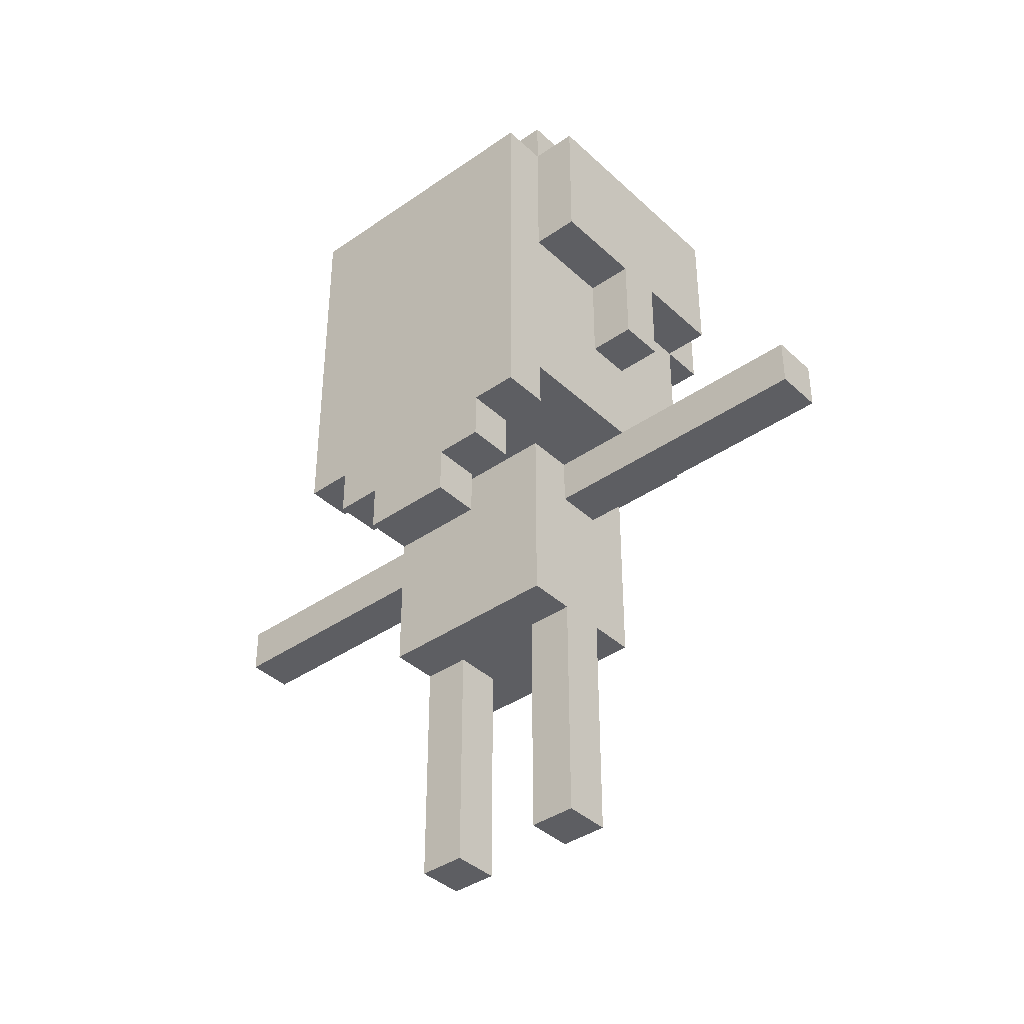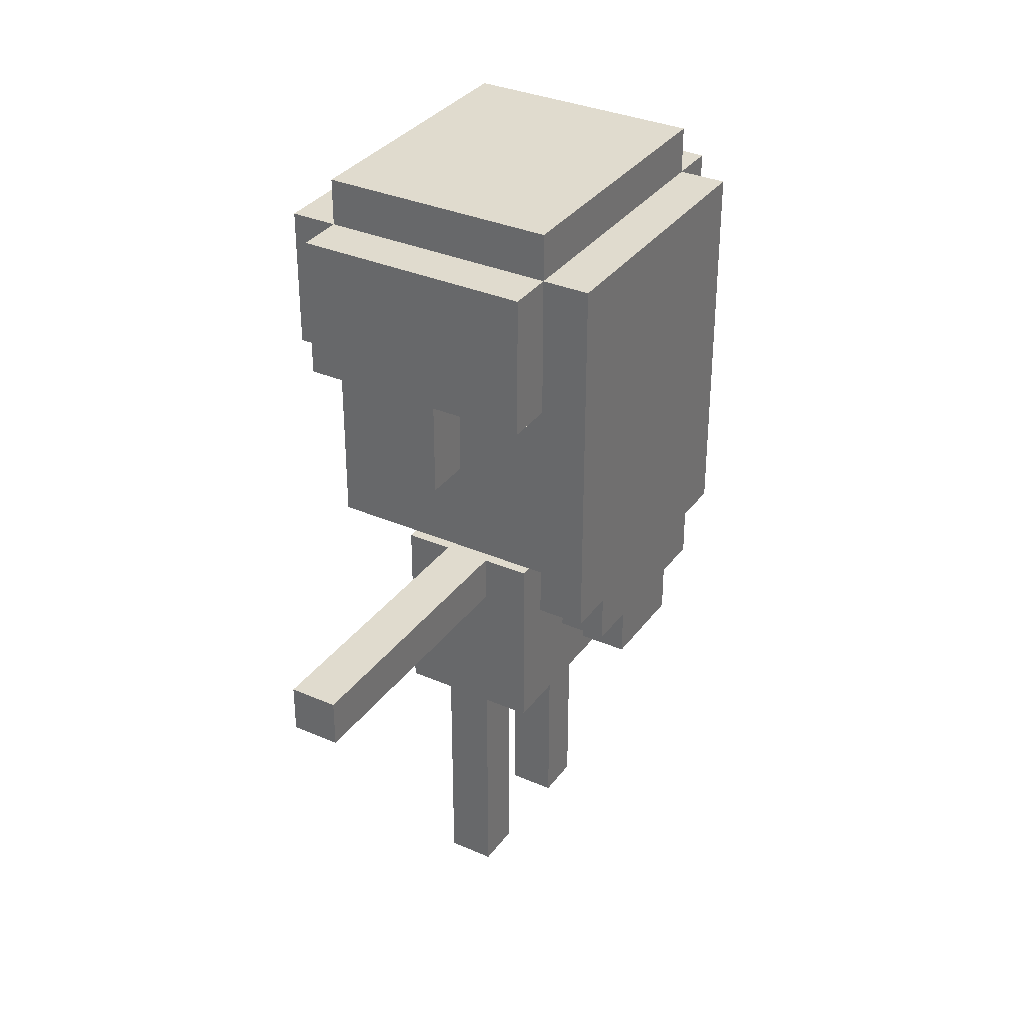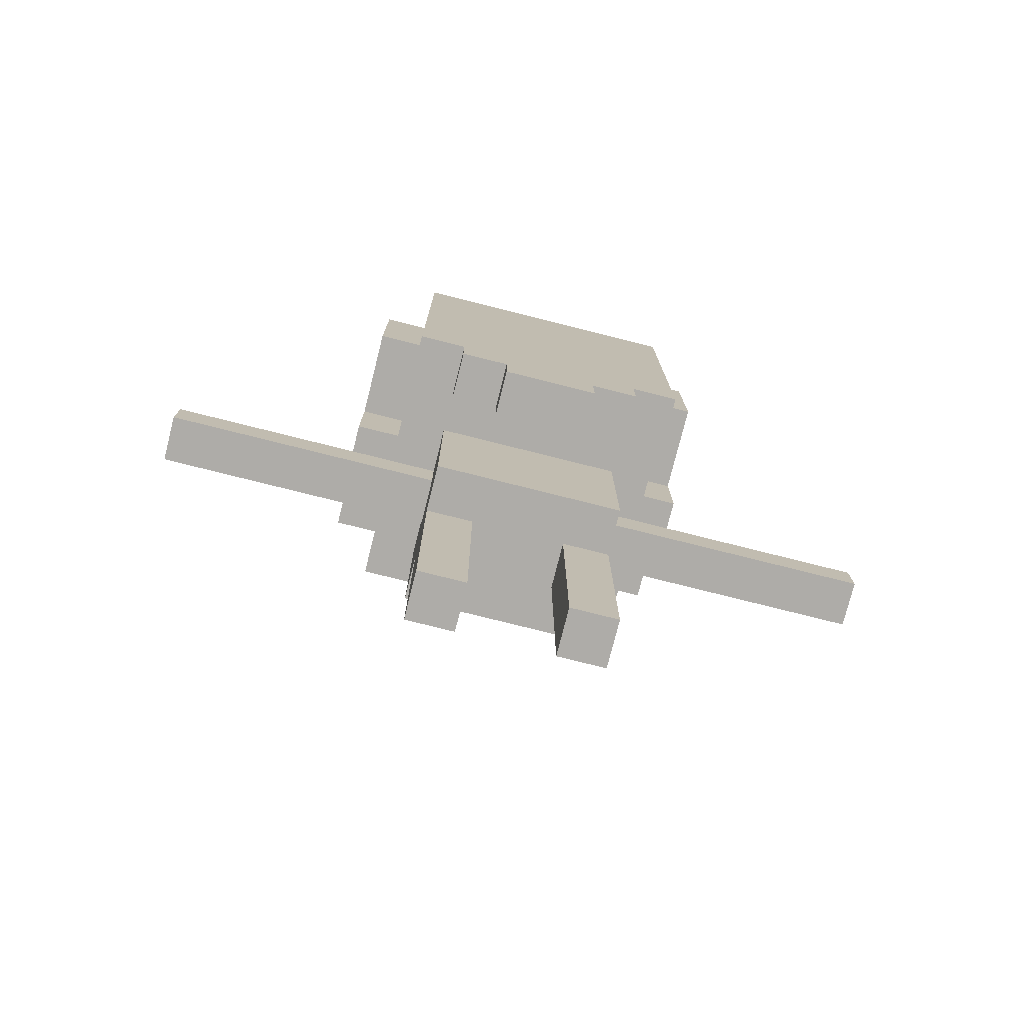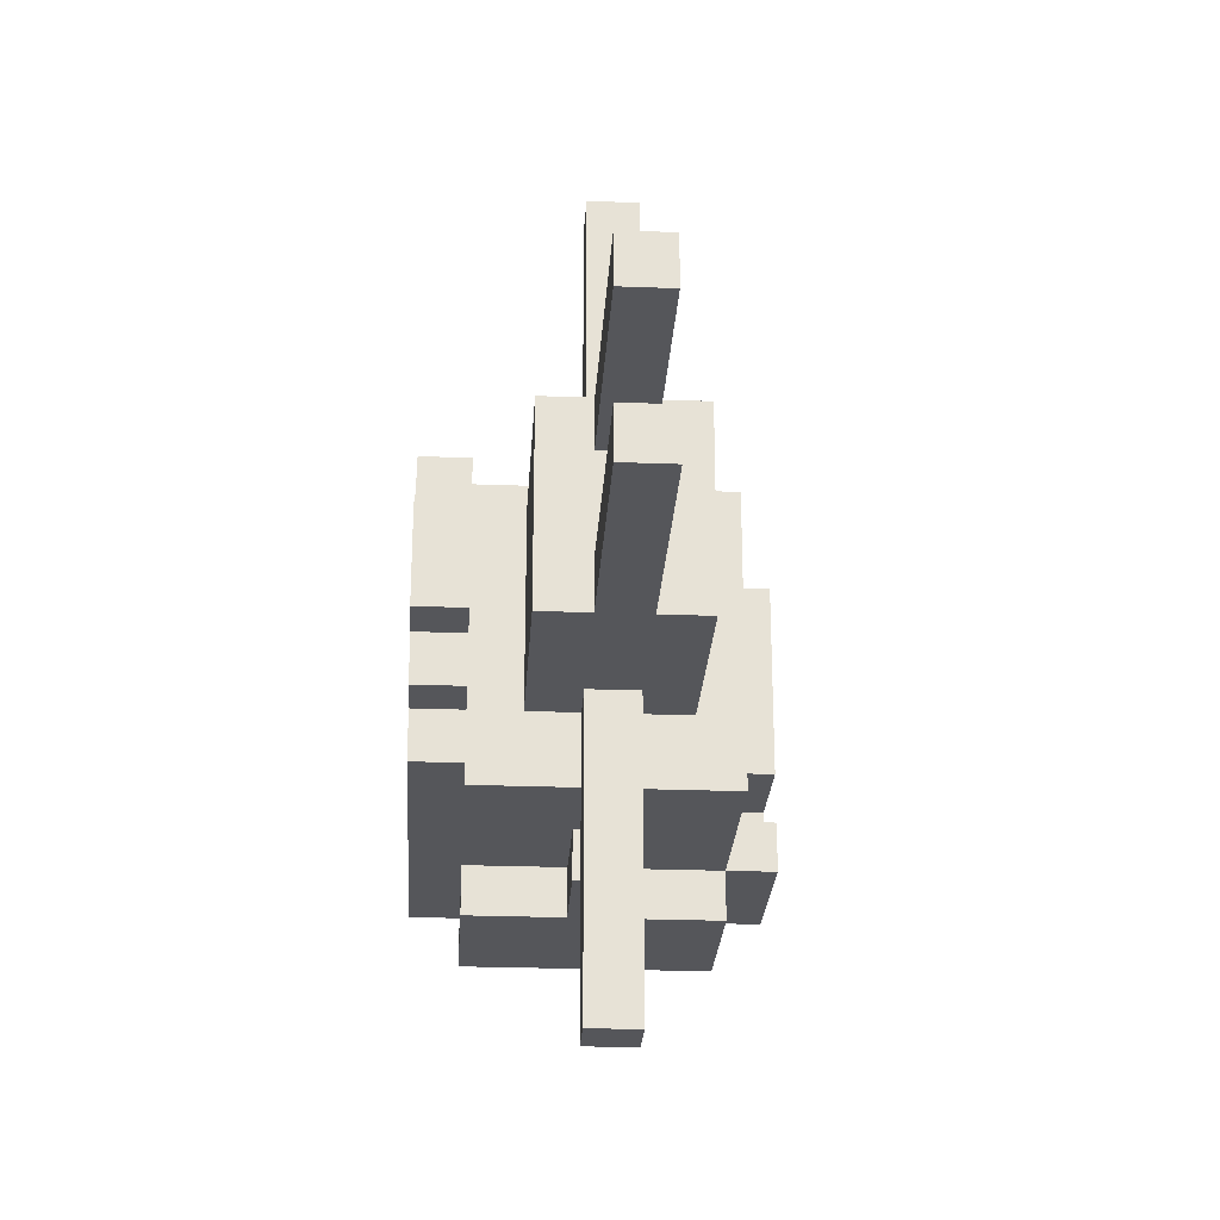
<metadata>
{"format":"obj","ext":"obj","renderer":"f3d","projection":"perspective","resolution":1024,"background":"white","views":[{"elev":-39.2,"azim":-49.0,"up":"+Y"},{"elev":33.6,"azim":-149.3,"up":"+Y"},{"elev":-76.8,"azim":-104.1,"up":"+Y"},{"elev":-25.9,"azim":-3.5,"up":"+Z"}]}
</metadata>
<code>
o
v 1.3 3.8 -1.8
v 1.3 3.8 -2.2
v 1.3 4 -1.6
v 1.3 4 -1.8
v 1.3 4 -2.2
v 1.3 4 -2.4
v 1.3 4.2 -1.4
v 1.3 4.2 -1.6
v 1.3 4.2 -2.4
v 1.3 4.2 -2.6
v 1.3 5.8 -1.4
v 1.3 5.8 -2.6
v 1.5 5.2 -1.2
v 1.5 5.2 -1.4
v 1.5 5.2 -2.6
v 1.5 5.2 -2.8
v 1.5 5.8 -1.2
v 1.5 5.8 -1.4
v 1.5 5.8 -2.6
v 1.5 5.8 -2.8
v 1.5 6 -1.4
v 1.5 6 -2.6
v 1.7 3.4 -1.6
v 1.7 3.4 -2.4
v 1.7 4.2 -1.6
v 1.7 4.2 -2.4
v 1.9 2.4 -1.6
v 1.9 2.4 -1.8
v 1.9 2.4 -2.2
v 1.9 2.4 -2.4
v 1.9 2.6 -1.6
v 1.9 2.6 -1.8
v 1.9 2.6 -2.2
v 1.9 2.6 -2.4
v 1.9 3.4 -1.6
v 1.9 3.4 -1.8
v 1.9 3.4 -2.2
v 1.9 3.4 -2.4
v 1.9 4 -0.4
v 1.9 4 -0.9
v 1.9 4 -1.6
v 1.9 4 -2.4
v 1.9 4 -3.1
v 1.9 4 -3.6
v 1.9 4.2 -0.4
v 1.9 4.2 -0.9
v 1.9 4.2 -1.6
v 1.9 4.2 -1.8
v 1.9 4.2 -2.2
v 1.9 4.2 -2.4
v 1.9 4.2 -3.1
v 1.9 4.2 -3.6
v 1.9 4.4 -1.8
v 1.9 4.4 -2.2
v 1.9 4.8 -1.2
v 1.9 4.8 -1.4
v 1.9 4.8 -2.6
v 1.9 4.8 -2.8
v 1.9 5.2 -1.2
v 1.9 5.2 -1.4
v 1.9 5.2 -2.6
v 1.9 5.2 -2.8
v 1.5 3.8 -1.8
v 1.5 3.8 -2.2
v 1.5 4 -1.6
v 1.5 4 -1.8
v 1.5 4 -2.2
v 1.5 4 -2.4
v 1.5 4.2 -1.4
v 1.5 4.2 -1.6
v 1.5 4.2 -2.4
v 1.5 4.2 -2.6
v 1.5 4.4 -1.4
v 1.5 4.4 -2.6
v 2.1 2.4 -1.6
v 2.1 2.4 -1.8
v 2.1 2.4 -2.2
v 2.1 2.4 -2.4
v 2.1 2.6 -1.6
v 2.1 2.6 -1.8
v 2.1 2.6 -2.2
v 2.1 2.6 -2.4
v 2.1 3.4 -1.6
v 2.1 3.4 -1.8
v 2.1 3.4 -2.2
v 2.1 3.4 -2.4
v 2.1 4 -0.4
v 2.1 4 -0.9
v 2.1 4 -1.6
v 2.1 4 -2.4
v 2.1 4 -3.1
v 2.1 4 -3.6
v 2.1 4.2 -0.4
v 2.1 4.2 -0.9
v 2.1 4.2 -1.6
v 2.1 4.2 -1.8
v 2.1 4.2 -2.2
v 2.1 4.2 -2.4
v 2.1 4.2 -3.1
v 2.1 4.2 -3.6
v 2.1 4.4 -1.8
v 2.1 4.4 -2.2
v 2.1 4.8 -1.2
v 2.1 4.8 -1.4
v 2.1 4.8 -2.6
v 2.1 4.8 -2.8
v 2.1 5.2 -1.2
v 2.1 5.2 -1.4
v 2.1 5.2 -2.6
v 2.1 5.2 -2.8
v 2.3 3.4 -1.6
v 2.3 3.4 -2.4
v 2.3 4.2 -1.6
v 2.3 4.2 -2.4
v 2.5 4.4 -1.4
v 2.5 4.4 -2.6
v 2.5 4.8 -1.6
v 2.5 4.8 -1.8
v 2.5 4.8 -2.2
v 2.5 4.8 -2.4
v 2.5 5.2 -1.2
v 2.5 5.2 -1.4
v 2.5 5.2 -1.6
v 2.5 5.2 -1.8
v 2.5 5.2 -2.2
v 2.5 5.2 -2.4
v 2.5 5.2 -2.6
v 2.5 5.2 -2.8
v 2.5 5.4 -2.2
v 2.5 5.4 -2.4
v 2.5 5.6 -2.2
v 2.5 5.6 -2.4
v 2.5 5.8 -1.2
v 2.5 5.8 -1.4
v 2.5 5.8 -2.6
v 2.5 5.8 -2.8
v 2.5 6 -1.4
v 2.5 6 -2.6
v 2.7 5.2 -1.4
v 2.7 5.2 -2.2
v 2.7 5.2 -2.4
v 2.7 5.2 -2.6
v 2.7 5.6 -2.2
v 2.7 5.6 -2.4
v 2.7 5.8 -1.4
v 2.7 5.8 -2.6
v 1.9 4 -0.4
v 1.9 4.2 -0.4
v 2.1 4 -0.4
v 2.1 4.2 -0.4
v 1.5 5.2 -1.2
v 1.5 5.8 -1.2
v 1.9 4.8 -1.2
v 1.9 5.2 -1.2
v 2.1 4.8 -1.2
v 2.1 5.2 -1.2
v 2.5 5.2 -1.2
v 2.5 5.8 -1.2
v 1.3 4.2 -1.4
v 1.3 5.8 -1.4
v 1.5 4.2 -1.4
v 1.5 4.4 -1.4
v 1.5 5.2 -1.4
v 1.5 5.8 -1.4
v 1.5 6 -1.4
v 1.9 4.8 -1.4
v 1.9 5.2 -1.4
v 2.1 4.8 -1.4
v 2.1 5.2 -1.4
v 2.5 4.4 -1.4
v 2.5 5.2 -1.4
v 2.5 5.8 -1.4
v 2.5 6 -1.4
v 2.7 5.2 -1.4
v 2.7 5.8 -1.4
v 1.3 4 -1.6
v 1.3 4.2 -1.6
v 1.5 4 -1.6
v 1.5 4.2 -1.6
v 1.7 3.4 -1.6
v 1.7 4.2 -1.6
v 1.9 2.4 -1.6
v 1.9 2.6 -1.6
v 1.9 3.4 -1.6
v 1.9 4 -1.6
v 1.9 4.2 -1.6
v 2.1 2.4 -1.6
v 2.1 2.6 -1.6
v 2.1 3.4 -1.6
v 2.1 4 -1.6
v 2.1 4.2 -1.6
v 2.3 3.4 -1.6
v 2.3 4.2 -1.6
v 1.3 3.8 -1.8
v 1.3 4 -1.8
v 1.5 3.8 -1.8
v 1.5 4 -1.8
v 1.9 4.2 -1.8
v 1.9 4.4 -1.8
v 2.1 4.2 -1.8
v 2.1 4.4 -1.8
v 1.9 2.4 -2.2
v 1.9 2.6 -2.2
v 1.9 3.4 -2.2
v 2.1 2.4 -2.2
v 2.1 2.6 -2.2
v 2.1 3.4 -2.2
v 2.5 5.2 -2.4
v 2.5 5.4 -2.4
v 2.5 5.6 -2.4
v 2.7 5.2 -2.4
v 2.7 5.6 -2.4
v 1.9 2.4 -1.8
v 1.9 2.6 -1.8
v 1.9 3.4 -1.8
v 2.1 2.4 -1.8
v 2.1 2.6 -1.8
v 2.1 3.4 -1.8
v 1.3 3.8 -2.2
v 1.3 4 -2.2
v 1.5 3.8 -2.2
v 1.5 4 -2.2
v 1.9 4.2 -2.2
v 1.9 4.4 -2.2
v 2.1 4.2 -2.2
v 2.1 4.4 -2.2
v 2.5 5.2 -2.2
v 2.5 5.4 -2.2
v 2.5 5.6 -2.2
v 2.7 5.2 -2.2
v 2.7 5.6 -2.2
v 1.3 4 -2.4
v 1.3 4.2 -2.4
v 1.5 4 -2.4
v 1.5 4.2 -2.4
v 1.7 3.4 -2.4
v 1.7 4.2 -2.4
v 1.9 2.4 -2.4
v 1.9 2.6 -2.4
v 1.9 3.4 -2.4
v 1.9 4 -2.4
v 1.9 4.2 -2.4
v 2.1 2.4 -2.4
v 2.1 2.6 -2.4
v 2.1 3.4 -2.4
v 2.1 4 -2.4
v 2.1 4.2 -2.4
v 2.3 3.4 -2.4
v 2.3 4.2 -2.4
v 1.3 4.2 -2.6
v 1.3 5.8 -2.6
v 1.5 4.2 -2.6
v 1.5 4.4 -2.6
v 1.5 5.2 -2.6
v 1.5 5.8 -2.6
v 1.5 6 -2.6
v 1.9 4.8 -2.6
v 1.9 5.2 -2.6
v 2.1 4.8 -2.6
v 2.1 5.2 -2.6
v 2.5 4.4 -2.6
v 2.5 5.2 -2.6
v 2.5 5.8 -2.6
v 2.5 6 -2.6
v 2.7 5.2 -2.6
v 2.7 5.8 -2.6
v 1.5 5.2 -2.8
v 1.5 5.8 -2.8
v 1.9 4.8 -2.8
v 1.9 5.2 -2.8
v 2.1 4.8 -2.8
v 2.1 5.2 -2.8
v 2.5 5.2 -2.8
v 2.5 5.8 -2.8
v 1.9 4 -3.6
v 1.9 4.2 -3.6
v 2.1 4 -3.6
v 2.1 4.2 -3.6
v 1.9 2.4 -1.6
v 2.1 2.4 -1.6
v 1.9 2.4 -1.8
v 2.1 2.4 -1.8
v 1.9 2.4 -2.2
v 2.1 2.4 -2.2
v 1.9 2.4 -2.4
v 2.1 2.4 -2.4
v 1.7 3.4 -1.6
v 1.9 3.4 -1.6
v 2.1 3.4 -1.6
v 2.3 3.4 -1.6
v 1.9 3.4 -1.8
v 2.1 3.4 -1.8
v 1.9 3.4 -2.2
v 2.1 3.4 -2.2
v 1.7 3.4 -2.4
v 1.9 3.4 -2.4
v 2.1 3.4 -2.4
v 2.3 3.4 -2.4
v 1.3 3.8 -1.8
v 1.5 3.8 -1.8
v 1.3 3.8 -2.2
v 1.5 3.8 -2.2
v 1.9 4 -0.4
v 2.1 4 -0.4
v 1.9 4 -0.9
v 2.1 4 -0.9
v 1.3 4 -1.6
v 1.5 4 -1.6
v 1.9 4 -1.6
v 2.1 4 -1.6
v 1.3 4 -1.8
v 1.5 4 -1.8
v 1.3 4 -2.2
v 1.5 4 -2.2
v 1.3 4 -2.4
v 1.5 4 -2.4
v 1.9 4 -2.4
v 2.1 4 -2.4
v 1.9 4 -3.1
v 2.1 4 -3.1
v 1.9 4 -3.6
v 2.1 4 -3.6
v 1.3 4.2 -1.4
v 1.5 4.2 -1.4
v 1.3 4.2 -1.6
v 1.5 4.2 -1.6
v 1.3 4.2 -2.4
v 1.5 4.2 -2.4
v 1.3 4.2 -2.6
v 1.5 4.2 -2.6
v 1.5 4.4 -1.4
v 2.5 4.4 -1.4
v 1.9 4.4 -1.8
v 2.1 4.4 -1.8
v 1.9 4.4 -2.2
v 2.1 4.4 -2.2
v 1.5 4.4 -2.6
v 2.5 4.4 -2.6
v 1.9 4.8 -1.2
v 2.1 4.8 -1.2
v 1.9 4.8 -1.4
v 2.1 4.8 -1.4
v 1.9 4.8 -2.6
v 2.1 4.8 -2.6
v 1.9 4.8 -2.8
v 2.1 4.8 -2.8
v 1.5 5.2 -1.2
v 1.9 5.2 -1.2
v 2.1 5.2 -1.2
v 2.5 5.2 -1.2
v 1.5 5.2 -1.4
v 1.9 5.2 -1.4
v 2.1 5.2 -1.4
v 2.5 5.2 -1.4
v 2.7 5.2 -1.4
v 2.5 5.2 -1.6
v 2.5 5.2 -1.8
v 2.5 5.2 -2.2
v 2.7 5.2 -2.2
v 2.5 5.2 -2.4
v 2.7 5.2 -2.4
v 1.5 5.2 -2.6
v 1.9 5.2 -2.6
v 2.1 5.2 -2.6
v 2.5 5.2 -2.6
v 2.7 5.2 -2.6
v 1.5 5.2 -2.8
v 1.9 5.2 -2.8
v 2.1 5.2 -2.8
v 2.5 5.2 -2.8
v 2.5 5.6 -2.2
v 2.7 5.6 -2.2
v 2.5 5.6 -2.4
v 2.7 5.6 -2.4
v 1.9 4.2 -0.4
v 2.1 4.2 -0.4
v 1.9 4.2 -0.9
v 2.1 4.2 -0.9
v 1.7 4.2 -1.6
v 1.9 4.2 -1.6
v 2.1 4.2 -1.6
v 2.3 4.2 -1.6
v 1.9 4.2 -1.8
v 2.1 4.2 -1.8
v 1.9 4.2 -2.2
v 2.1 4.2 -2.2
v 1.7 4.2 -2.4
v 1.9 4.2 -2.4
v 2.1 4.2 -2.4
v 2.3 4.2 -2.4
v 1.9 4.2 -3.1
v 2.1 4.2 -3.1
v 1.9 4.2 -3.6
v 2.1 4.2 -3.6
v 1.5 5.8 -1.2
v 2.5 5.8 -1.2
v 1.3 5.8 -1.4
v 1.5 5.8 -1.4
v 2.5 5.8 -1.4
v 2.7 5.8 -1.4
v 1.3 5.8 -2.6
v 1.5 5.8 -2.6
v 2.5 5.8 -2.6
v 2.7 5.8 -2.6
v 1.5 5.8 -2.8
v 2.5 5.8 -2.8
v 1.5 6 -1.4
v 2.5 6 -1.4
v 1.5 6 -2.6
v 2.5 6 -2.6
f 4 2 1
f 5 2 4
f 8 4 3
f 8 6 5
f 8 5 4
f 9 6 8
f 11 8 7
f 11 10 9
f 11 9 8
f 12 10 11
f 17 14 13
f 18 14 17
f 19 16 15
f 20 16 19
f 21 19 18
f 22 19 21
f 25 24 23
f 26 24 25
f 31 28 27
f 32 28 31
f 33 30 29
f 34 30 33
f 35 32 31
f 36 32 35
f 37 34 33
f 38 34 37
f 45 40 39
f 46 41 40
f 46 40 45
f 47 41 46
f 50 43 42
f 51 44 43
f 51 43 50
f 52 44 51
f 53 49 48
f 54 49 53
f 59 56 55
f 60 56 59
f 61 58 57
f 62 58 61
f 63 64 66
f 66 64 67
f 65 66 70
f 67 68 70
f 66 67 70
f 70 68 71
f 69 70 73
f 71 72 73
f 70 71 73
f 73 72 74
f 75 76 79
f 79 76 80
f 77 78 81
f 81 78 82
f 79 80 83
f 83 80 84
f 81 82 85
f 85 82 86
f 87 88 93
f 88 89 94
f 93 88 94
f 94 89 95
f 90 91 98
f 91 92 99
f 98 91 99
f 99 92 100
f 96 97 101
f 101 97 102
f 103 104 107
f 107 104 108
f 105 106 109
f 109 106 110
f 111 112 113
f 113 112 114
f 115 116 117
f 117 116 118
f 118 116 119
f 119 116 120
f 115 117 122
f 117 118 123
f 122 117 123
f 118 119 124
f 123 118 124
f 119 120 125
f 124 119 125
f 120 116 126
f 125 120 126
f 126 116 127
f 125 126 129
f 129 126 130
f 129 130 131
f 131 130 132
f 121 122 133
f 133 122 134
f 127 128 135
f 135 128 136
f 134 135 137
f 137 135 138
f 139 140 143
f 141 142 144
f 139 143 145
f 143 144 145
f 144 142 146
f 145 144 146
f 149 148 147
f 150 148 149
f 154 152 151
f 155 154 153
f 156 152 154
f 156 154 155
f 157 152 156
f 158 152 157
f 161 160 159
f 162 160 161
f 163 160 162
f 164 160 163
f 166 163 162
f 167 163 166
f 168 166 162
f 170 168 162
f 170 169 168
f 171 169 170
f 172 165 164
f 173 165 172
f 174 172 171
f 175 172 174
f 178 177 176
f 179 177 178
f 184 181 180
f 185 181 184
f 186 181 185
f 187 183 182
f 188 184 183
f 188 183 187
f 189 185 184
f 189 184 188
f 190 185 189
f 192 191 190
f 192 190 189
f 193 191 192
f 196 195 194
f 197 195 196
f 200 199 198
f 201 199 200
f 205 203 202
f 206 204 203
f 206 203 205
f 207 204 206
f 211 209 208
f 211 210 209
f 212 210 211
f 213 214 216
f 214 215 217
f 216 214 217
f 217 215 218
f 219 220 221
f 221 220 222
f 223 224 225
f 225 224 226
f 227 228 230
f 228 229 230
f 230 229 231
f 232 233 234
f 234 233 235
f 236 237 240
f 240 237 241
f 241 237 242
f 238 239 243
f 239 240 244
f 243 239 244
f 240 241 245
f 244 240 245
f 245 241 246
f 246 247 248
f 245 246 248
f 248 247 249
f 250 251 252
f 252 251 253
f 253 251 254
f 254 251 255
f 253 254 257
f 257 254 258
f 253 257 259
f 253 259 261
f 259 260 261
f 261 260 262
f 255 256 263
f 263 256 264
f 262 263 265
f 265 263 266
f 267 268 270
f 269 270 271
f 270 268 272
f 271 270 272
f 272 268 273
f 273 268 274
f 275 276 277
f 277 276 278
f 281 280 279
f 282 280 281
f 285 284 283
f 286 284 285
f 291 288 287
f 292 290 289
f 293 291 287
f 293 292 291
f 294 290 292
f 294 292 293
f 295 293 287
f 296 293 295
f 297 290 294
f 298 290 297
f 301 300 299
f 302 300 301
f 305 304 303
f 306 304 305
f 309 306 305
f 310 306 309
f 311 308 307
f 312 308 311
f 315 314 313
f 316 314 315
f 319 318 317
f 320 318 319
f 321 320 319
f 322 320 321
f 325 324 323
f 326 324 325
f 329 328 327
f 330 328 329
f 333 332 331
f 334 332 333
f 335 333 331
f 336 332 334
f 337 335 331
f 337 336 335
f 338 332 336
f 338 336 337
f 341 340 339
f 342 340 341
f 345 344 343
f 346 344 345
f 351 348 347
f 352 348 351
f 353 350 349
f 354 350 353
f 356 355 354
f 357 355 356
f 358 355 357
f 359 355 358
f 365 361 360
f 366 361 365
f 367 363 362
f 368 363 367
f 369 365 364
f 370 365 369
f 373 372 371
f 374 372 373
f 375 376 377
f 377 376 378
f 377 378 380
f 380 378 381
f 380 381 383
f 381 382 383
f 379 380 383
f 383 382 384
f 379 383 385
f 384 382 386
f 379 385 387
f 385 386 387
f 387 386 388
f 386 382 389
f 388 386 389
f 389 382 390
f 388 389 391
f 391 389 392
f 391 392 393
f 393 392 394
f 395 396 398
f 398 396 399
f 397 398 401
f 401 398 402
f 399 400 403
f 403 400 404
f 402 403 405
f 405 403 406
f 407 408 409
f 409 408 410

</code>
